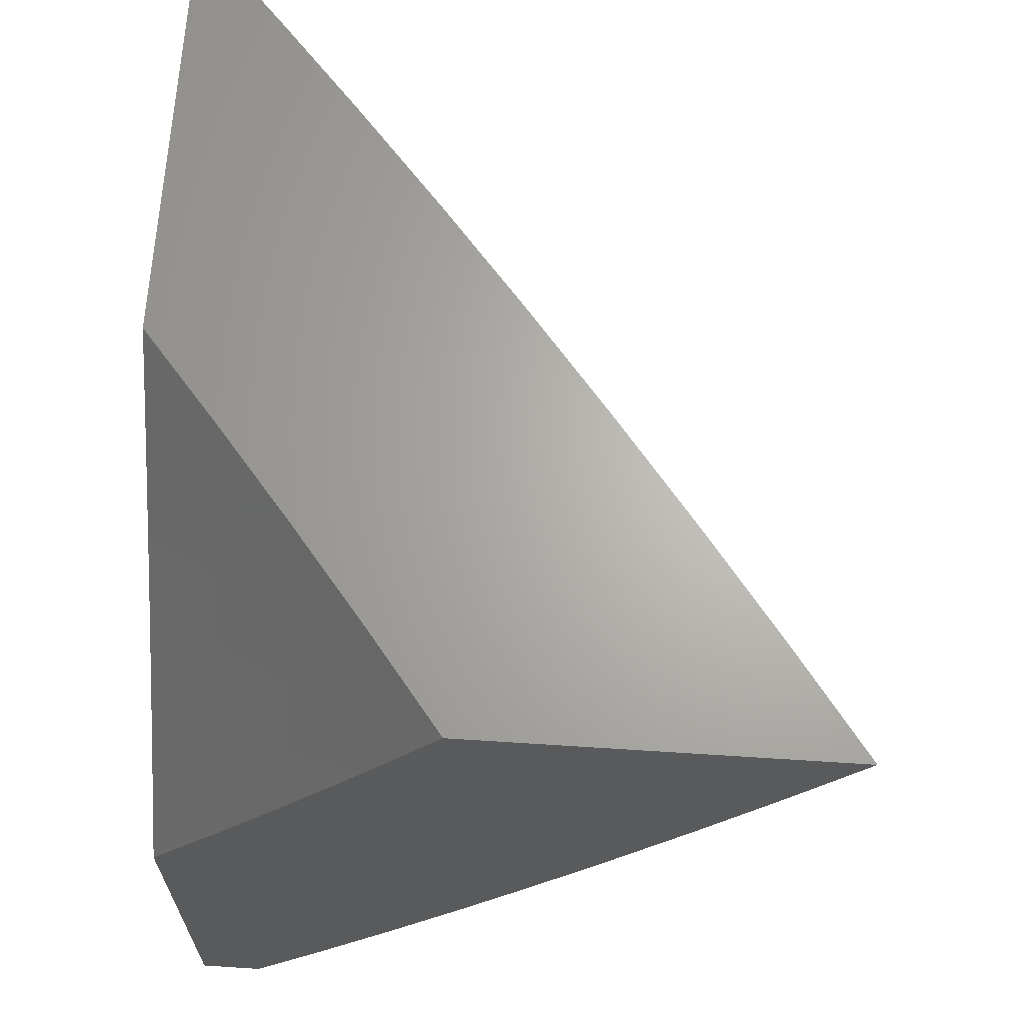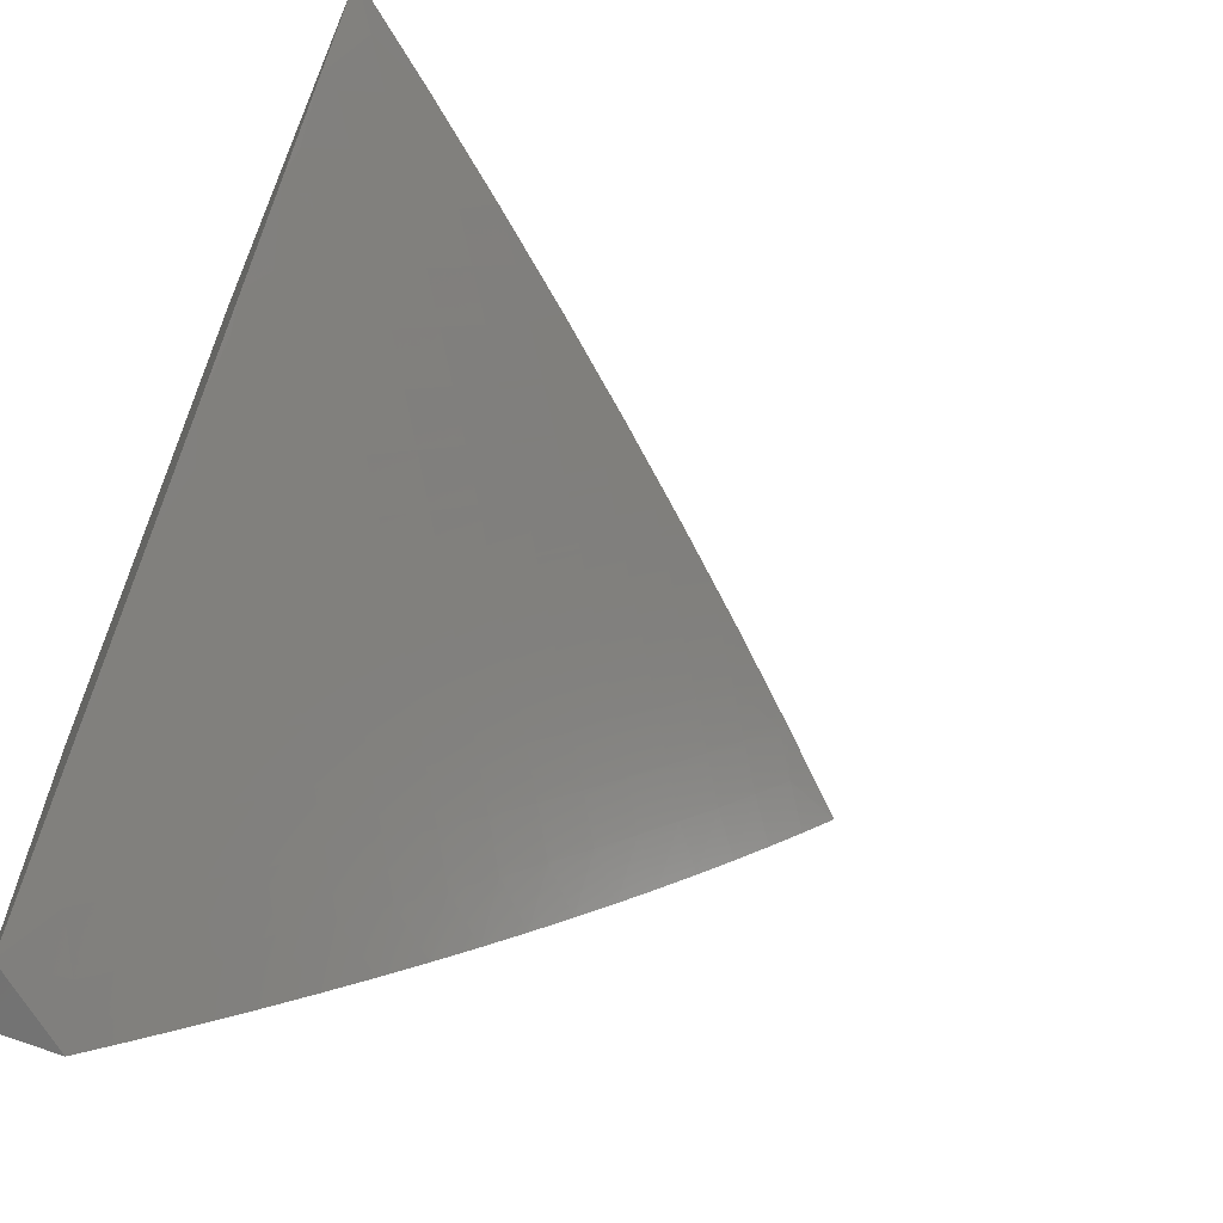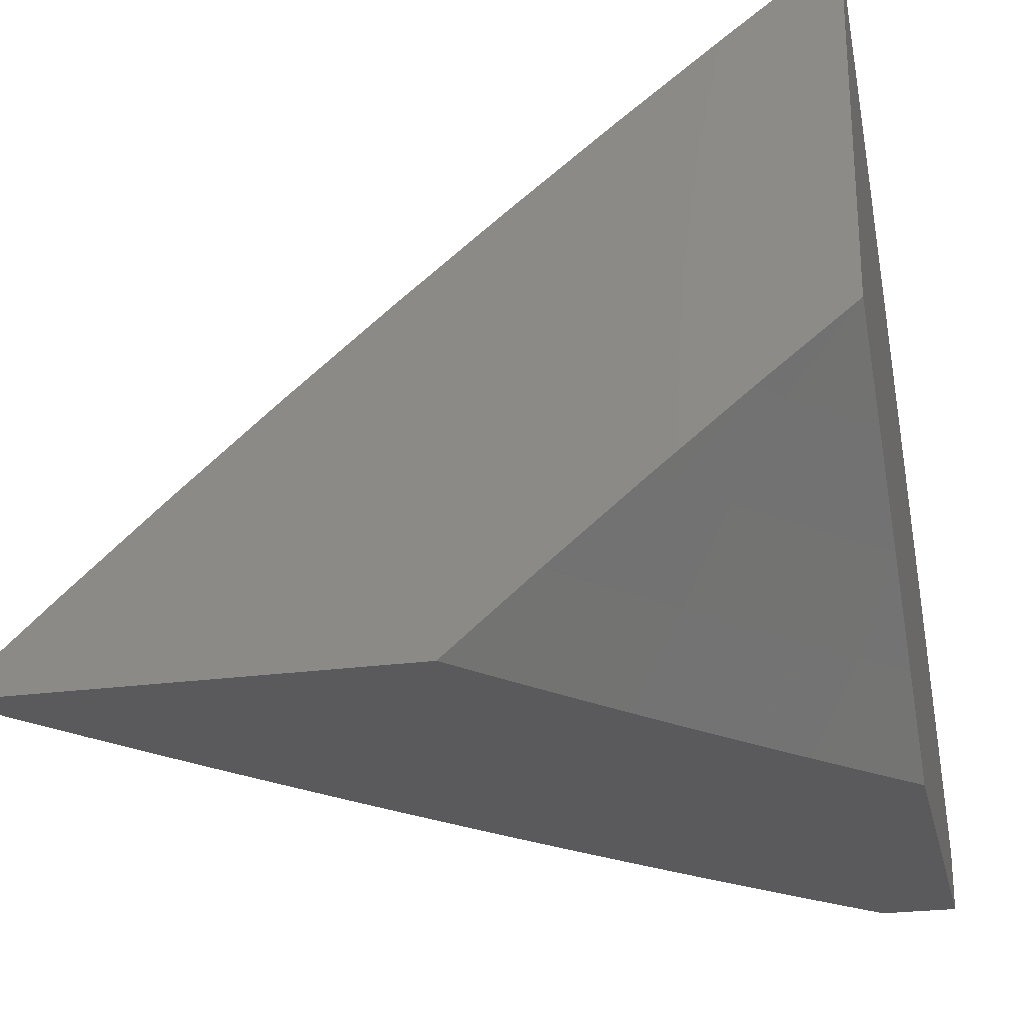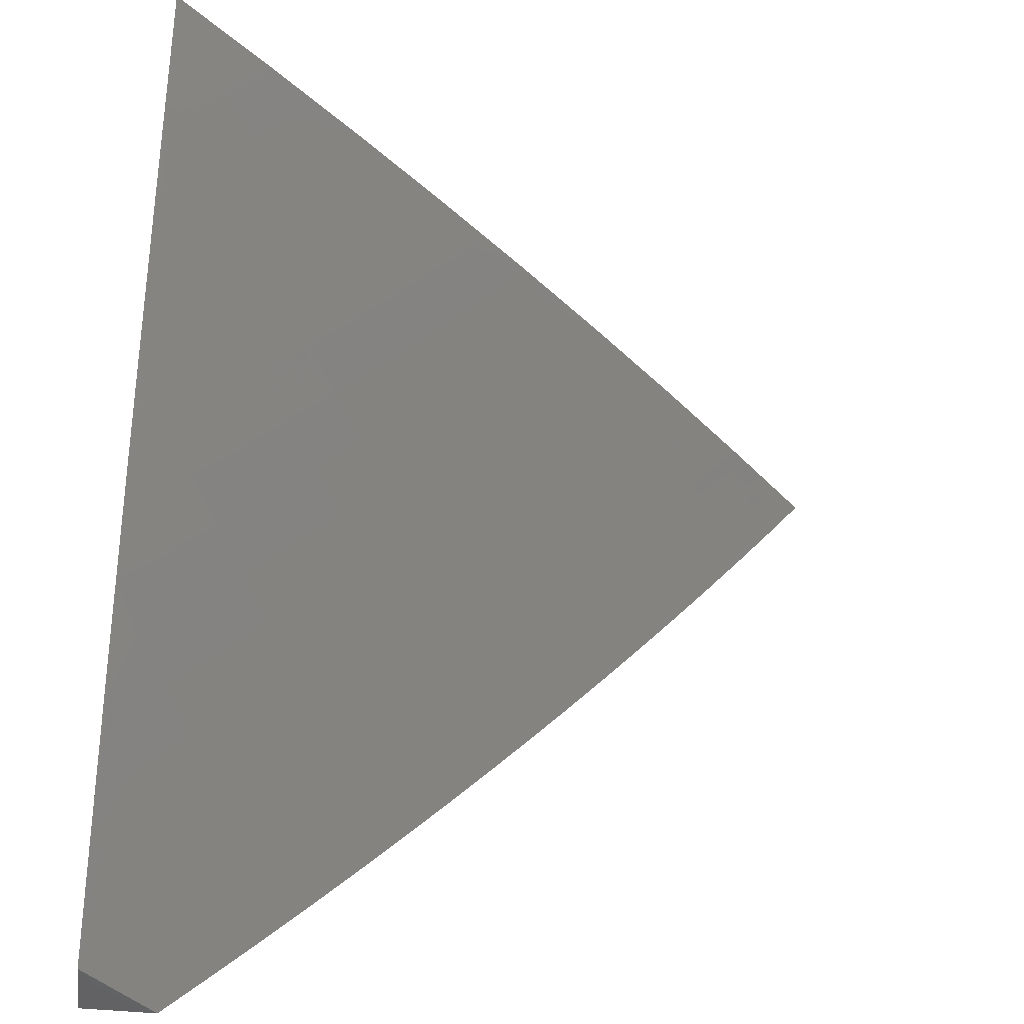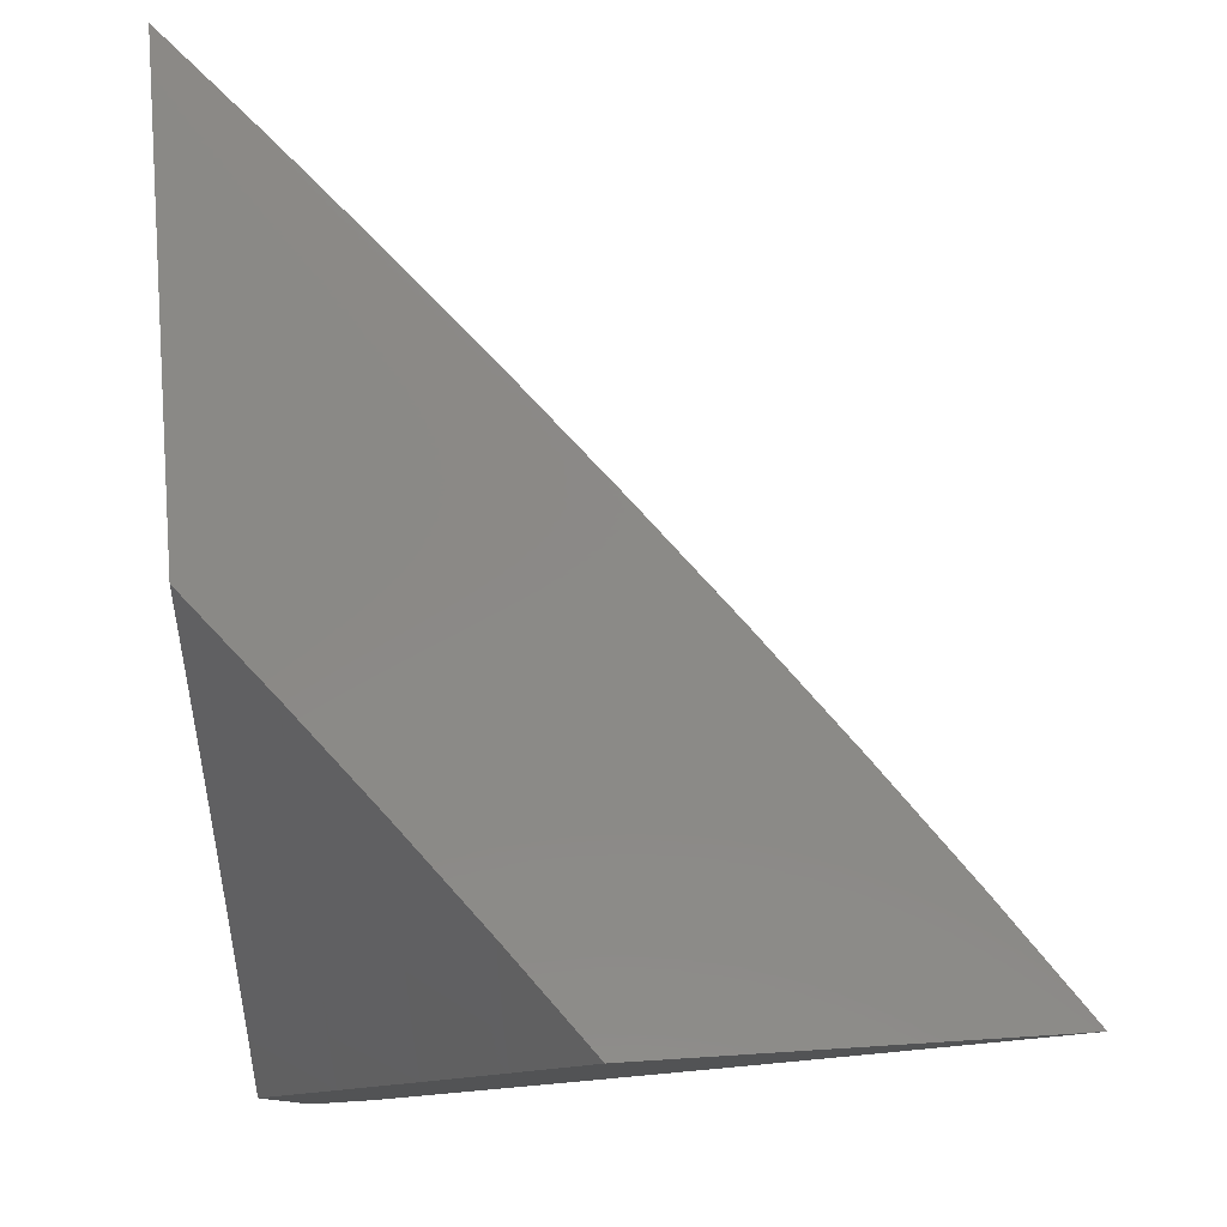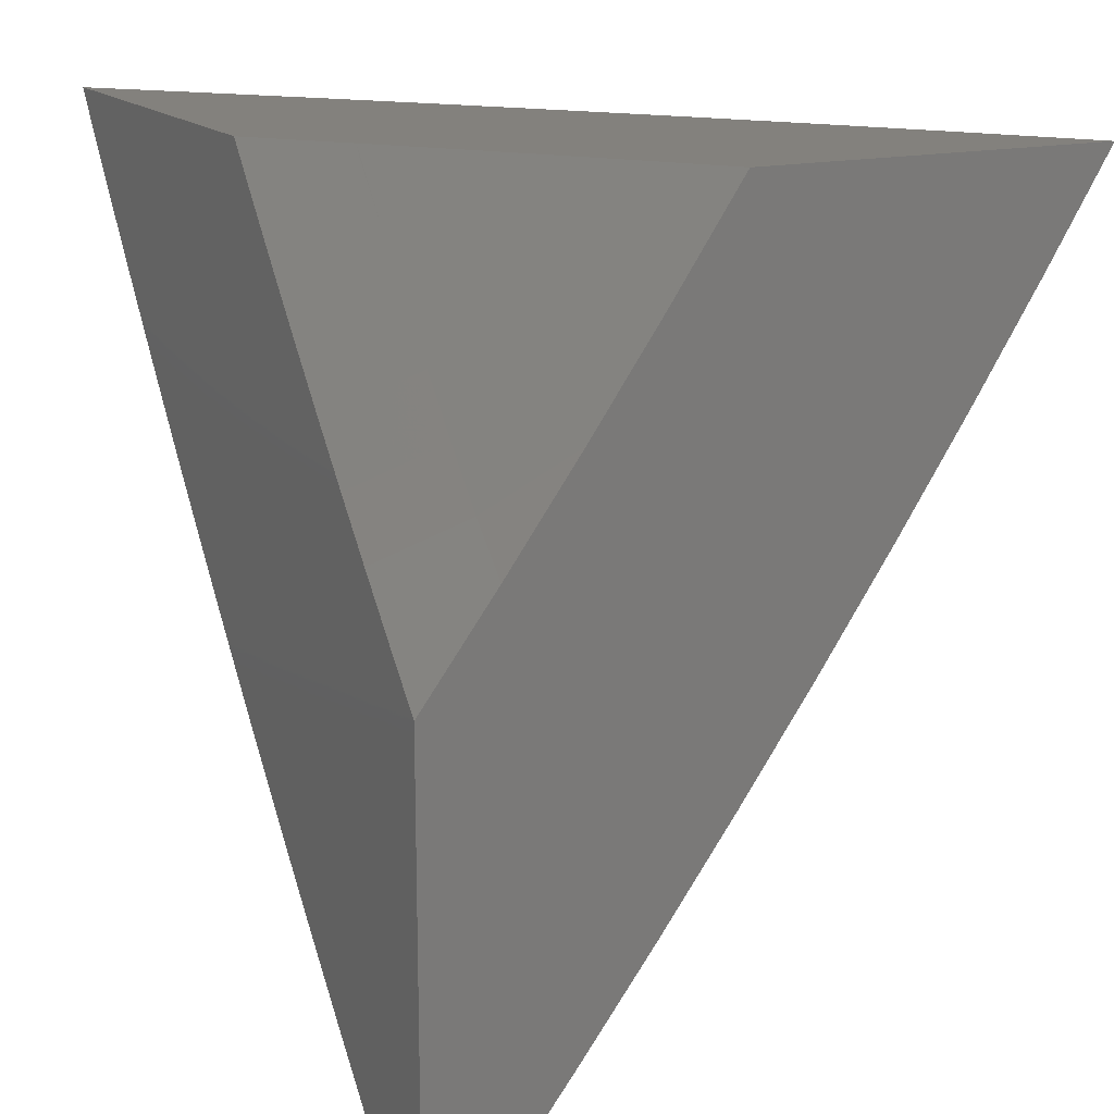
<metadata>
{"format":"stl","ext":"stl","renderer":"f3d","projection":"perspective","resolution":1024,"background":"white","views":[{"elev":65.8,"azim":-86.3,"up":"+Y"},{"elev":-64.0,"azim":-23.0,"up":"+Y"},{"elev":-24.5,"azim":-167.2,"up":"+Z"},{"elev":-48.7,"azim":-6.1,"up":"+Y"},{"elev":79.9,"azim":-93.6,"up":"+Y"},{"elev":16.1,"azim":-116.8,"up":"+Y"}]}
</metadata>
<code>
# stl→obj: 195 verts, 386 faces
v 6.429 -5 8
v 6.378 -5.063 8
v 6.324 -5 8.089
v 6.314 -5.012 8.088
v 6.263 -5.074 8.088
v 6.326 -5.125 8
v 6.211 -5.135 8.088
v 6.273 -5.186 8
v 6.158 -5.195 8.088
v 6.219 -5.247 8
v 6.104 -5.255 8.088
v 6.165 -5.308 8
v 6.05 -5.315 8.088
v 6.111 -5.368 8
v 6 -5.367 8.09
v 6.056 -5.427 8
v 6 -5.486 8
v 6 -5.246 8.177
v 6.043 -5.202 8.175
v 6 -5.124 8.263
v 6.095 -5.143 8.175
v 6.033 -5.089 8.261
v 6.148 -5.083 8.175
v 6.084 -5.03 8.261
v 6.109 -5 8.262
v 6 -5 8.347
v 6.199 -5.022 8.175
v 6.217 -5 8.176
v 6 -6 8.073
v 6.092 -6 8
v 6.075 -5.954 8.05
v 6.149 -5.941 8
v 6.135 -5.892 8.05
v 6.206 -5.882 8
v 6.194 -5.83 8.05
v 6.262 -5.823 8
v 6.252 -5.768 8.05
v 6.317 -5.762 8
v 6.31 -5.705 8.05
v 6.372 -5.702 8
v 6.367 -5.641 8.05
v 6.426 -5.64 8
v 6.424 -5.576 8.05
v 6.48 -5.579 8
v 6.479 -5.511 8.05
v 6.533 -5.516 8
v 6.534 -5.446 8.05
v 6.586 -5.453 8
v 6.589 -5.38 8.05
v 6.638 -5.39 8
v 6.642 -5.314 8.05
v 6.689 -5.326 8
v 6.695 -5.247 8.05
v 6.74 -5.262 8
v 6.748 -5.179 8.05
v 6.79 -5.197 8
v 6.799 -5.111 8.05
v 6.839 -5.132 8
v 6.85 -5.043 8.05
v 6.888 -5.066 8
v 6.936 -5 8
v 6.824 -5 8.102
v 6.814 -5.017 8.1
v 6.764 -5.085 8.1
v 6.712 -5.152 8.1
v 6.66 -5.219 8.1
v 6.608 -5.286 8.1
v 6.554 -5.352 8.1
v 6.5 -5.417 8.1
v 6.466 -5.389 8.149
v 6.411 -5.454 8.149
v 6.377 -5.424 8.198
v 6.356 -5.518 8.149
v 6.322 -5.488 8.198
v 6.3 -5.581 8.149
v 6.266 -5.552 8.198
v 6.244 -5.645 8.149
v 6.21 -5.614 8.198
v 6.187 -5.707 8.149
v 6.153 -5.677 8.198
v 6.129 -5.769 8.149
v 6.096 -5.738 8.198
v 6.07 -5.831 8.149
v 6.038 -5.799 8.198
v 6 -5.88 8.167
v 6.005 -5.768 8.247
v 6 -5.758 8.258
v 6.063 -5.707 8.247
v 6.03 -5.676 8.296
v 6.087 -5.615 8.296
v 6.053 -5.584 8.344
v 6.109 -5.523 8.344
v 6.075 -5.492 8.392
v 6.129 -5.43 8.392
v 6.095 -5.399 8.44
v 6.149 -5.338 8.44
v 6.113 -5.307 8.487
v 6.167 -5.245 8.487
v 6.131 -5.215 8.535
v 6.219 -5.183 8.487
v 6.183 -5.153 8.535
v 6.271 -5.12 8.487
v 6.234 -5.091 8.535
v 6.285 -5.028 8.535
v 6.198 -5.061 8.582
v 6.242 -5 8.585
v 6.161 -5.031 8.628
v 6.124 -5.001 8.675
v 6.074 -5.062 8.675
v 6.122 -5 8.677
v 6.037 -5.031 8.721
v 6 -5 8.767
v 6 -5.13 8.687
v 6.728 -5.058 8.149
v 6.711 -5 8.202
v 6.692 -5.031 8.198
v 6.656 -5.003 8.247
v 6.641 -5.097 8.198
v 6.605 -5.07 8.247
v 6.59 -5.164 8.198
v 6.554 -5.136 8.247
v 6.538 -5.23 8.198
v 6.502 -5.201 8.247
v 6.485 -5.295 8.198
v 6.45 -5.266 8.247
v 6.396 -5.331 8.247
v 6.361 -5.302 8.296
v 6.308 -5.365 8.296
v 6.273 -5.336 8.344
v 6.253 -5.429 8.296
v 6.219 -5.399 8.344
v 6.198 -5.491 8.296
v 6.164 -5.461 8.344
v 6.143 -5.553 8.296
v 6.596 -5 8.3
v 6.479 -5 8.397
v 6.533 -5.014 8.344
v 6.569 -5.042 8.296
v 6.361 -5 8.492
v 6.409 -5.022 8.44
v 6.446 -5.051 8.392
v 6.482 -5.079 8.344
v 6.431 -5.144 8.344
v 6.466 -5.173 8.296
v 6.414 -5.238 8.296
v 6.322 -5.057 8.487
v 6.358 -5.086 8.44
v 6.307 -5.15 8.44
v 6.343 -5.179 8.392
v 6.255 -5.213 8.44
v 6.291 -5.243 8.392
v 6.202 -5.276 8.44
v 6.237 -5.306 8.392
v 6.184 -5.368 8.392
v 6 -5.258 8.605
v 6.007 -5.214 8.628
v 6.022 -5.123 8.675
v 6.11 -5.092 8.628
v 6 -5.385 8.521
v 6.025 -5.337 8.535
v 6.042 -5.245 8.582
v 6.059 -5.154 8.628
v 6 -5.511 8.436
v 6.005 -5.429 8.487
v 6.06 -5.368 8.487
v 6.078 -5.276 8.535
v 6.095 -5.184 8.582
v 6.147 -5.123 8.582
v 6 -5.635 8.348
v 6.019 -5.553 8.392
v 6.04 -5.46 8.44
v 6.012 -5.891 8.149
v 6.044 -5.923 8.1
v 6.103 -5.862 8.1
v 6.161 -5.8 8.1
v 6.22 -5.738 8.1
v 6.277 -5.675 8.1
v 6.334 -5.611 8.1
v 6.39 -5.547 8.1
v 6.445 -5.483 8.1
v 6.12 -5.646 8.247
v 6.177 -5.584 8.247
v 6.233 -5.522 8.247
v 6.288 -5.459 8.247
v 6.342 -5.395 8.247
v 6.431 -5.36 8.198
v 6.52 -5.324 8.149
v 6.573 -5.258 8.149
v 6.625 -5.192 8.149
v 6.677 -5.125 8.149
v 6.326 -5.272 8.344
v 6.379 -5.209 8.344
v 6.395 -5.115 8.392
v 6.518 -5.108 8.296
v 6 -6 8
f 1 2 3
f 3 2 4
f 3 4 5
f 5 4 2
f 5 2 6
f 5 6 7
f 7 6 8
f 7 8 9
f 9 8 10
f 9 10 11
f 11 10 12
f 11 12 13
f 13 12 14
f 13 14 15
f 15 14 16
f 15 16 17
f 15 18 13
f 13 18 11
f 11 18 19
f 19 18 20
f 19 20 21
f 21 20 22
f 21 22 23
f 23 22 24
f 23 24 25
f 25 24 26
f 26 24 22
f 26 22 20
f 23 25 27
f 27 25 28
f 27 28 5
f 5 28 3
f 23 27 5
f 23 5 7
f 21 23 7
f 21 7 9
f 19 21 9
f 19 9 11
f 29 30 31
f 31 30 32
f 31 32 33
f 33 32 34
f 33 34 35
f 35 34 36
f 35 36 37
f 37 36 38
f 37 38 39
f 39 38 40
f 39 40 41
f 41 40 42
f 41 42 43
f 43 42 44
f 43 44 45
f 45 44 46
f 45 46 47
f 47 46 48
f 47 48 49
f 49 48 50
f 49 50 51
f 51 50 52
f 51 52 53
f 53 52 54
f 53 54 55
f 55 54 56
f 55 56 57
f 57 56 58
f 57 58 59
f 59 58 60
f 59 60 61
f 61 62 59
f 59 62 63
f 59 63 57
f 57 63 64
f 57 64 55
f 55 64 65
f 55 65 53
f 53 65 66
f 53 66 51
f 51 66 67
f 51 67 49
f 49 67 68
f 49 68 69
f 69 68 70
f 69 70 71
f 71 70 72
f 71 72 73
f 73 72 74
f 73 74 75
f 75 74 76
f 75 76 77
f 77 76 78
f 77 78 79
f 79 78 80
f 79 80 81
f 81 80 82
f 81 82 83
f 83 82 84
f 83 84 85
f 85 84 86
f 85 86 87
f 87 86 88
f 87 88 89
f 89 88 90
f 89 90 91
f 91 90 92
f 91 92 93
f 93 92 94
f 93 94 95
f 95 94 96
f 95 96 97
f 97 96 98
f 97 98 99
f 99 98 100
f 99 100 101
f 101 100 102
f 101 102 103
f 103 102 104
f 103 104 105
f 105 104 106
f 105 106 107
f 107 106 108
f 107 108 109
f 109 108 110
f 109 110 111
f 111 110 112
f 111 112 113
f 63 62 114
f 114 62 115
f 114 115 116
f 116 115 117
f 116 117 118
f 118 117 119
f 118 119 120
f 120 119 121
f 120 121 122
f 122 121 123
f 122 123 124
f 124 123 125
f 124 125 126
f 126 125 127
f 126 127 128
f 128 127 129
f 128 129 130
f 130 129 131
f 130 131 132
f 132 131 133
f 132 133 134
f 134 133 92
f 134 92 90
f 115 135 117
f 117 135 119
f 136 137 135
f 135 137 138
f 135 138 119
f 119 138 121
f 139 140 136
f 136 140 141
f 136 141 142
f 142 141 143
f 142 143 144
f 144 143 145
f 144 145 125
f 125 145 127
f 106 104 139
f 139 104 146
f 139 146 147
f 147 146 148
f 147 148 149
f 149 148 150
f 149 150 151
f 151 150 152
f 151 152 153
f 153 152 154
f 153 154 131
f 131 154 133
f 106 110 108
f 155 156 113
f 113 156 157
f 113 157 109
f 109 157 158
f 109 158 107
f 107 158 105
f 159 160 155
f 155 160 161
f 155 161 156
f 156 161 162
f 156 162 157
f 157 162 158
f 163 164 159
f 159 164 165
f 159 165 160
f 160 165 166
f 160 166 161
f 161 166 167
f 161 167 162
f 162 167 168
f 162 168 158
f 158 168 105
f 169 170 163
f 163 170 93
f 163 93 171
f 171 93 95
f 171 95 165
f 165 95 97
f 165 97 166
f 166 97 99
f 166 99 167
f 167 99 101
f 167 101 168
f 168 101 103
f 168 103 105
f 87 89 169
f 169 89 91
f 169 91 170
f 170 91 93
f 83 85 172
f 172 85 29
f 172 29 173
f 173 29 31
f 173 31 33
f 172 173 174
f 174 173 33
f 174 33 175
f 175 33 35
f 175 35 176
f 176 35 37
f 176 37 177
f 177 37 39
f 177 39 178
f 178 39 41
f 178 41 179
f 179 41 43
f 179 43 180
f 180 43 45
f 180 45 47
f 81 83 174
f 174 83 172
f 81 174 175
f 88 86 84
f 88 84 82
f 79 81 175
f 79 175 176
f 88 82 181
f 181 82 80
f 181 80 182
f 182 80 78
f 182 78 183
f 183 78 76
f 183 76 184
f 184 76 74
f 184 74 185
f 185 74 72
f 185 72 186
f 186 72 70
f 186 70 187
f 187 70 68
f 187 68 188
f 188 68 67
f 188 67 189
f 189 67 66
f 189 66 190
f 190 66 65
f 190 65 114
f 114 65 64
f 114 64 63
f 77 79 176
f 77 176 177
f 134 90 181
f 181 90 88
f 134 181 182
f 75 77 177
f 75 177 178
f 132 134 182
f 132 182 183
f 94 92 133
f 164 163 171
f 165 164 171
f 73 75 178
f 73 178 179
f 130 132 183
f 130 183 184
f 96 94 154
f 154 94 133
f 71 73 179
f 71 179 180
f 128 130 184
f 128 184 185
f 153 131 129
f 98 96 152
f 152 96 154
f 69 71 180
f 69 180 47
f 126 128 185
f 126 185 186
f 153 129 191
f 191 129 127
f 191 127 145
f 100 98 150
f 150 98 152
f 49 69 47
f 124 126 186
f 124 186 187
f 153 191 151
f 151 191 192
f 151 192 149
f 149 192 193
f 149 193 147
f 147 193 140
f 147 140 139
f 192 191 145
f 102 100 148
f 148 100 150
f 109 111 113
f 122 124 187
f 122 187 188
f 144 125 123
f 193 192 143
f 143 192 145
f 104 102 146
f 146 102 148
f 120 122 188
f 120 188 189
f 144 123 194
f 194 123 121
f 194 121 138
f 140 193 141
f 141 193 143
f 118 120 189
f 118 189 190
f 144 194 142
f 142 194 137
f 142 137 136
f 137 194 138
f 116 118 190
f 116 190 114
f 20 159 26
f 26 159 155
f 26 155 113
f 159 20 163
f 163 20 18
f 163 18 169
f 169 18 15
f 169 15 87
f 87 15 17
f 87 17 85
f 85 17 195
f 85 195 29
f 113 112 26
f 16 38 17
f 17 38 36
f 17 36 34
f 38 16 40
f 40 16 14
f 40 14 42
f 42 14 12
f 42 12 44
f 44 12 10
f 44 10 46
f 46 10 8
f 46 8 48
f 48 8 6
f 48 6 50
f 50 6 2
f 50 2 52
f 52 2 1
f 52 1 54
f 54 1 56
f 56 1 58
f 58 1 60
f 60 1 61
f 34 32 17
f 17 32 195
f 195 32 30
f 30 29 195
f 3 135 1
f 1 135 115
f 1 115 62
f 135 3 136
f 136 3 28
f 136 28 25
f 136 25 139
f 139 25 26
f 139 26 106
f 106 26 110
f 110 26 112
f 62 61 1

</code>
